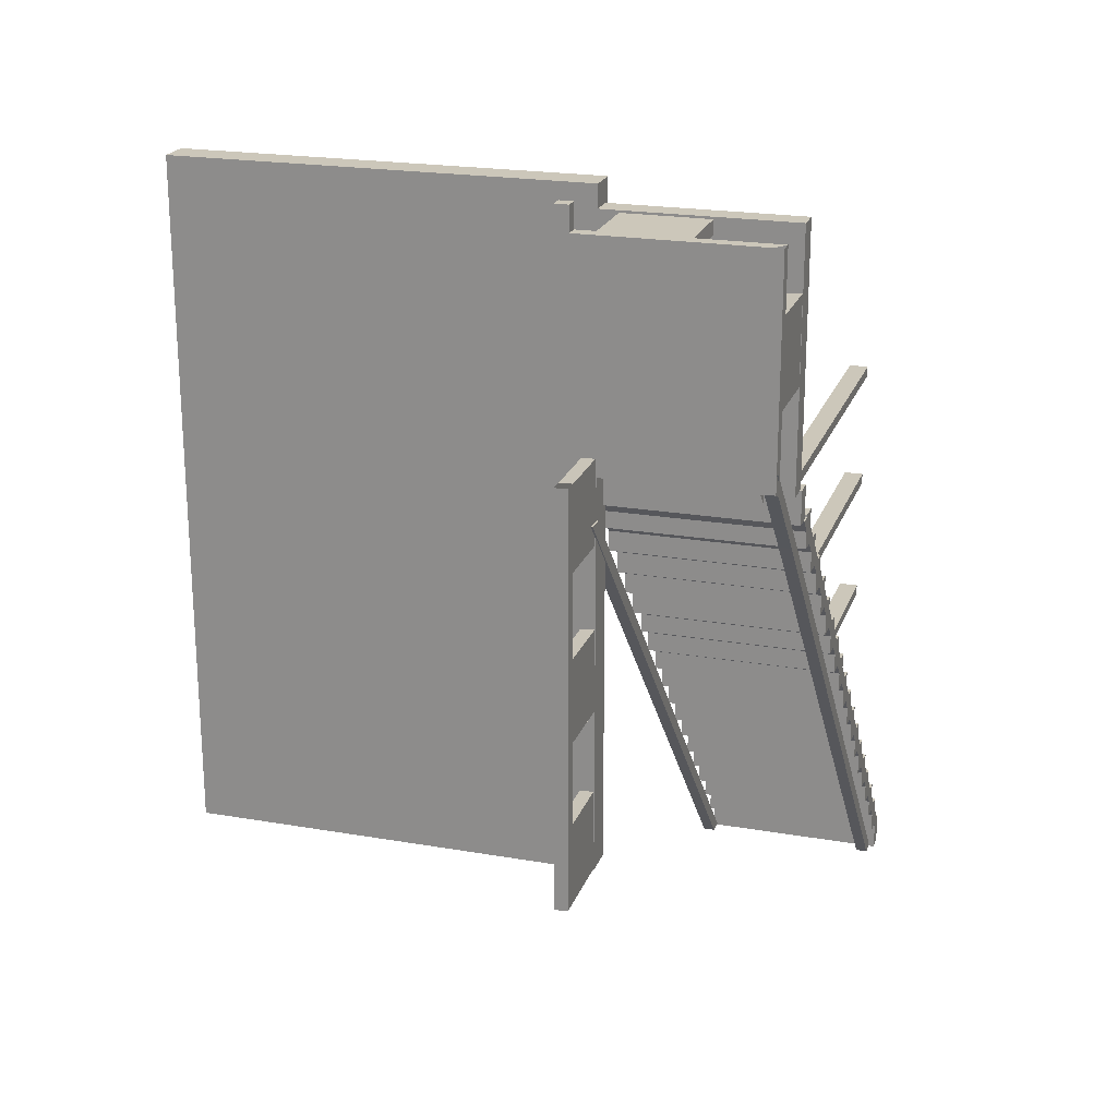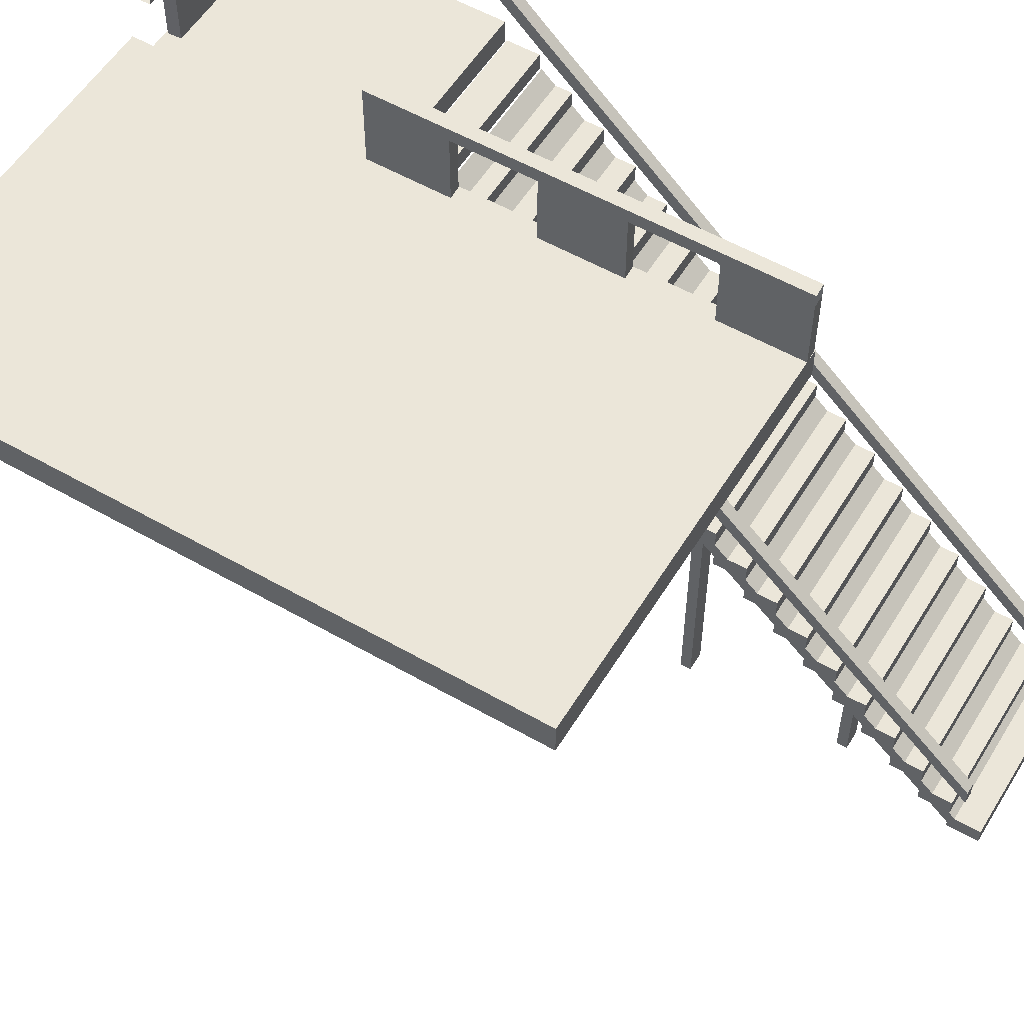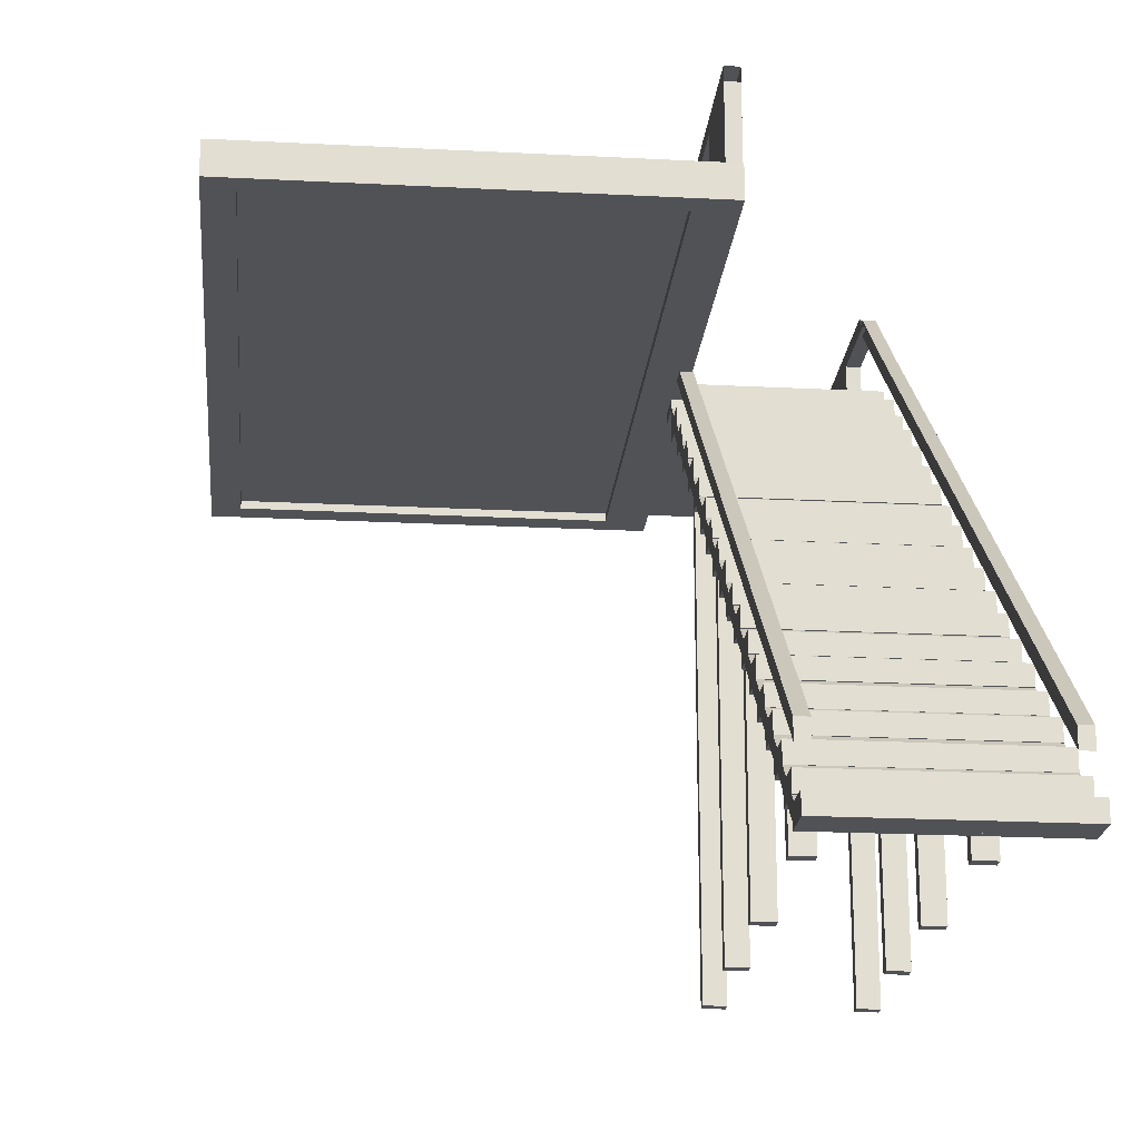
<metadata>
{"format":"obj","ext":"obj","renderer":"f3d","projection":"perspective","resolution":1024,"background":"white","views":[{"elev":21.4,"azim":-163.0,"up":"+Z"},{"elev":55.4,"azim":121.1,"up":"+Y"},{"elev":-21.2,"azim":174.7,"up":"+Y"}]}
</metadata>
<code>
g
v -4.236 0.7641 2.334
v -4.236 0.6629 2.334
v -4.236 0.6629 1.892
v -4.236 0.7641 1.892
v -4.236 0.6629 1.267
v -4.236 0.7641 1.267
v -4.236 0.6629 0.6418
v -4.236 0.7641 0.7392
v -4.337 0.6629 2.339
v -4.337 0.6629 1.896
v -4.337 0.6629 1.271
v -4.337 0.1389 1.271
v -4.337 0.1389 1.896
v -4.337 0.6629 0.6466
v -4.236 0.1389 1.892
v -4.236 0.1389 1.267
v -4.337 0.7641 2.339
v -4.337 0.7641 1.896
v -4.337 0.7641 1.271
v -4.337 0.7641 0.7439
v -2.975 0.7641 2.236
v -2.975 0.6629 2.236
v -3.123 0.6629 2.236
v -3.123 0.7641 2.236
v -3.748 0.6629 2.236
v -3.748 0.7641 2.236
v -4.341 0.6629 2.236
v -4.275 0.7641 2.236
v -2.97 0.6629 2.337
v -3.118 0.6629 2.337
v -3.743 0.6629 2.337
v -3.743 0.1389 2.337
v -3.118 0.1389 2.337
v -4.337 0.6629 2.337
v -3.123 0.1389 2.236
v -3.748 0.1389 2.236
v -2.97 0.7641 2.337
v -3.118 0.7641 2.337
v -3.743 0.7641 2.337
v -4.27 0.7641 2.337
v -2.869 0.6629 2.337
v -2.869 0.7641 2.337
v -2.869 0.7641 2.516
v -2.869 0.6629 2.516
v -2.874 0.7641 2.236
v -2.874 0.6629 2.236
v -2.97 0.7641 2.516
v -2.97 0.6629 2.516
v -2.896 -3.82 -4.095
v -2.896 -3.689 -4.095
v -2.895 0.2439 0.194
v -2.895 0.113 0.194
v -4.35 0.113 0.194
v -4.35 0.2439 0.194
v -4.35 -3.689 -4.095
v -4.35 -3.82 -4.095
v -2.984 -3.82 -4.095
v -2.984 -3.689 -4.095
v -4.261 0.113 0.194
v -4.261 -3.82 -4.095
v -2.984 0.2439 0.194
v -4.261 0.2439 0.194
v -4.261 -3.689 -4.095
v -2.984 0.113 0.194
v -3.016 -4.097 -3.138
v -3.016 -3.26 -3.138
v -3.016 -3.26 -3.057
v -3.016 -4.097 -3.057
v -3.163 -3.26 -3.057
v -3.163 -4.097 -3.057
v -3.163 -3.26 -3.138
v -3.163 -4.097 -3.138
v -3.939 -4.097 -3.138
v -3.939 -3.248 -3.138
v -3.939 -3.248 -3.057
v -3.939 -4.097 -3.057
v -4.085 -3.248 -3.057
v -4.085 -4.097 -3.057
v -4.085 -3.248 -3.138
v -4.085 -4.097 -3.138
v -3.939 -4.097 -1.859
v -3.939 -2.087 -1.859
v -3.939 -2.087 -1.778
v -3.939 -4.097 -1.778
v -4.085 -2.087 -1.778
v -4.085 -4.097 -1.778
v -4.085 -2.087 -1.859
v -4.085 -4.097 -1.859
v -3.016 -4.097 -1.859
v -3.016 -2.128 -1.859
v -3.016 -2.128 -1.778
v -3.016 -4.097 -1.778
v -3.163 -2.128 -1.778
v -3.163 -4.097 -1.778
v -3.163 -2.128 -1.859
v -3.163 -4.097 -1.859
v -3.016 -4.097 -0.8504
v -3.016 -1.204 -0.8504
v -3.016 -1.204 -0.7696
v -3.016 -4.097 -0.7696
v -3.163 -1.204 -0.7696
v -3.163 -4.097 -0.7696
v -3.163 -1.204 -0.8504
v -3.163 -4.097 -0.8504
v -3.939 -4.097 -0.8504
v -3.939 -1.241 -0.8504
v -3.939 -1.241 -0.7696
v -3.939 -4.097 -0.7696
v -4.085 -1.241 -0.7696
v -4.085 -4.097 -0.7696
v -4.085 -1.241 -0.8504
v -4.085 -4.097 -0.8504
v -3.939 -4.097 0.08748
v -3.939 -0.3449 0.08748
v -3.939 -0.3449 0.1683
v -3.939 -4.097 0.1683
v -4.085 -0.3449 0.1683
v -4.085 -4.097 0.1683
v -4.085 -0.3449 0.08748
v -4.085 -4.097 0.08748
v -3.016 -4.097 0.08748
v -3.016 -0.3449 0.08748
v -3.016 -0.3449 0.1683
v -3.016 -4.097 0.1683
v -3.163 -0.3449 0.1683
v -3.163 -4.097 0.1683
v -3.163 -0.3449 0.08748
v -3.163 -4.097 0.08748
v -2.895 -0.1694 0.2531
v -2.895 -0.03849 0.2531
v -2.895 -0.03849 0.5036
v -2.895 -0.1694 0.5036
v -4.35 -0.03849 0.5036
v -4.35 -0.1694 0.5036
v -4.35 -0.03849 0.2531
v -4.35 -0.1694 0.2531
v -2.895 -0.3937 0.002627
v -2.895 -0.2628 0.002627
v -2.895 -0.2628 0.2531
v -2.895 -0.3937 0.2531
v -4.35 -0.2628 0.2531
v -4.35 -0.3937 0.2531
v -4.35 -0.2628 0.002628
v -4.35 -0.3937 0.002628
v -2.895 -1.06 -0.7488
v -2.895 -0.9295 -0.7488
v -2.895 -0.9295 -0.4983
v -2.895 -1.06 -0.4983
v -4.35 -0.9295 -0.4983
v -4.35 -1.06 -0.4983
v -4.35 -0.9295 -0.7488
v -4.35 -1.06 -0.7488
v -2.895 -1.285 -0.9993
v -2.895 -1.154 -0.9993
v -2.895 -1.154 -0.7488
v -2.895 -1.285 -0.7488
v -4.35 -1.154 -0.7488
v -4.35 -1.285 -0.7488
v -4.35 -1.154 -0.9993
v -4.35 -1.285 -0.9993
v -2.895 -0.8257 -0.4983
v -2.895 -0.6947 -0.4983
v -2.895 -0.6947 -0.2479
v -2.895 -0.8257 -0.2479
v -4.35 -0.6947 -0.2479
v -4.35 -0.8257 -0.2479
v -4.35 -0.6947 -0.4983
v -4.35 -0.8257 -0.4983
v -2.895 -0.6014 -0.2479
v -2.895 -0.4705 -0.2479
v -2.895 -0.4705 0.002627
v -2.895 -0.6014 0.002627
v -4.35 -0.4705 0.002628
v -4.35 -0.6014 0.002628
v -4.35 -0.4705 -0.2479
v -4.35 -0.6014 -0.2479
v -2.895 -1.528 -1.25
v -2.895 -1.397 -1.25
v -2.895 -1.397 -0.9993
v -2.895 -1.528 -0.9993
v -4.35 -1.397 -0.9993
v -4.35 -1.528 -0.9993
v -4.35 -1.397 -1.25
v -4.35 -1.528 -1.25
v -2.895 -1.752 -1.5
v -2.895 -1.622 -1.5
v -2.895 -1.622 -1.25
v -2.895 -1.752 -1.25
v -4.35 -1.622 -1.25
v -4.35 -1.752 -1.25
v -4.35 -1.622 -1.5
v -4.35 -1.752 -1.5
v -2.895 -2.211 -2.001
v -2.895 -2.081 -2.001
v -2.895 -2.081 -1.751
v -2.895 -2.211 -1.751
v -4.35 -2.081 -1.751
v -4.35 -2.211 -1.751
v -4.35 -2.081 -2.001
v -4.35 -2.211 -2.001
v -2.895 -1.987 -1.751
v -2.895 -1.856 -1.751
v -2.895 -1.856 -1.5
v -2.895 -1.987 -1.5
v -4.35 -1.856 -1.5
v -4.35 -1.987 -1.5
v -4.35 -1.856 -1.751
v -4.35 -1.987 -1.751
v -2.896 -2.9 -2.753
v -2.896 -2.769 -2.753
v -2.896 -2.769 -2.502
v -2.896 -2.9 -2.502
v -4.35 -2.769 -2.502
v -4.35 -2.9 -2.502
v -4.35 -2.769 -2.753
v -4.35 -2.9 -2.753
v -2.896 -3.124 -3.003
v -2.896 -2.993 -3.003
v -2.896 -2.993 -2.753
v -2.896 -3.124 -2.753
v -4.35 -2.993 -2.753
v -4.35 -3.124 -2.753
v -4.35 -2.993 -3.003
v -4.35 -3.124 -3.003
v -2.896 -2.665 -2.502
v -2.896 -2.534 -2.502
v -2.895 -2.534 -2.252
v -2.895 -2.665 -2.252
v -4.35 -2.534 -2.252
v -4.35 -2.665 -2.252
v -4.35 -2.534 -2.502
v -4.35 -2.665 -2.502
v -2.895 -2.441 -2.252
v -2.895 -2.31 -2.252
v -2.895 -2.31 -2.001
v -2.895 -2.441 -2.001
v -4.35 -2.31 -2.001
v -4.35 -2.441 -2.001
v -4.35 -2.31 -2.252
v -4.35 -2.441 -2.252
v -2.896 -3.362 -3.254
v -2.896 -3.231 -3.254
v -2.896 -3.231 -3.003
v -2.896 -3.362 -3.003
v -4.35 -3.231 -3.003
v -4.35 -3.362 -3.003
v -4.35 -3.231 -3.254
v -4.35 -3.362 -3.254
v -2.896 -3.586 -3.504
v -2.896 -3.455 -3.504
v -2.896 -3.455 -3.254
v -2.896 -3.586 -3.254
v -4.35 -3.455 -3.254
v -4.35 -3.586 -3.254
v -4.35 -3.455 -3.504
v -4.35 -3.586 -3.504
v -2.896 -4.045 -4.005
v -2.896 -3.914 -4.005
v -2.896 -3.914 -3.755
v -2.896 -4.045 -3.755
v -4.35 -3.914 -3.755
v -4.35 -4.045 -3.755
v -4.35 -3.914 -4.005
v -4.35 -4.045 -4.005
v -2.896 -3.821 -3.755
v -2.896 -3.69 -3.755
v -2.896 -3.69 -3.504
v -2.896 -3.821 -3.504
v -4.35 -3.69 -3.504
v -4.35 -3.821 -3.504
v -4.35 -3.69 -3.755
v -4.35 -3.821 -3.755
v -2.896 -4.227 -4.256
v -2.896 -4.097 -4.256
v -2.896 -4.097 -4.005
v -2.896 -4.227 -4.005
v -4.35 -4.097 -4.005
v -4.35 -4.227 -4.005
v -4.35 -4.097 -4.256
v -4.35 -4.227 -4.256
v -2.896 -4.227 -4.052
v -2.896 -4.097 -4.052
v -2.895 -0.1636 0.2366
v -2.895 -0.2945 0.2366
v -4.35 -0.1636 0.2366
v -4.35 -0.2945 0.2366
v -4.35 -4.097 -4.052
v -4.35 -4.227 -4.052
v -4.35 0.762 0.7417
v -4.261 0.762 0.7417
v -4.261 0.7586 0.8764
v -4.35 0.7586 0.8764
v -2.97 0.6629 -1.853
v -2.97 0.7641 -1.853
v -2.97 0.7641 -2.478
v -2.97 0.6629 -2.478
v -2.869 0.7641 -1.858
v -2.869 0.7641 -2.482
v -2.869 0.6629 -2.482
v -2.869 0.6629 -1.858
v -2.869 0.1389 -1.858
v -2.869 0.1389 -2.482
v -2.869 0.7641 0.6418
v -2.869 0.6629 0.6418
v -2.869 0.6629 0.01696
v -2.869 0.7641 0.01696
v -2.869 0.6629 -0.6079
v -2.869 0.7641 -0.6079
v -2.869 0.6629 -1.233
v -2.869 0.7641 -1.233
v -2.97 0.6629 0.02174
v -2.97 0.6629 -0.6031
v -2.97 0.6629 -1.228
v -2.97 0.7641 0.6466
v -2.97 0.7641 0.02174
v -2.97 0.7641 -0.6031
v -2.97 0.7641 -1.228
v -2.97 0.6629 0.6466
v -2.97 0.1389 -1.853
v -2.97 0.1389 -2.478
v -2.869 0.1389 0.6418
v -2.97 0.1389 0.6466
v -2.97 0.1389 0.02174
v -2.869 0.1389 0.01696
v -2.869 0.1389 -0.6079
v -2.97 0.1389 -0.6031
v -2.97 0.1389 -1.228
v -2.869 0.1389 -1.233
v -0.1307 -0.04154 -2.482
v -0.1307 0.1389 -2.482
v 0.07349 0.1389 -2.482
v 0.07349 -0.04154 -2.482
v 0.07349 -0.04154 2.353
v 0.07349 0.1389 2.353
v 0.07349 0.1389 2.518
v 0.07349 -0.04154 2.518
v -2.691 -0.04154 2.518
v -2.691 0.1389 2.518
v -2.976 0.1389 2.518
v -2.976 -0.04154 2.518
v -2.976 -0.04154 -2.318
v -2.976 0.1389 -2.318
v -2.976 0.1389 -2.482
v -2.976 -0.04154 -2.482
v -2.976 -0.09733 2.518
v -2.691 -0.09733 2.518
v -2.691 0.1389 -2.318
v -2.691 0.1389 -2.482
v 0.07349 0.1389 -2.318
v -0.1307 0.1389 -2.318
v -2.691 -0.04154 2.353
v -0.1307 -0.04154 2.353
v -0.1307 -0.09733 2.353
v -2.691 -0.09733 2.353
v -2.691 -0.04154 -2.482
v -2.691 -0.09733 -2.482
v -2.976 -0.09733 -2.482
v -0.1307 0.1389 2.518
v -0.1307 -0.04154 2.518
v -0.1307 -0.09733 2.518
v 0.07349 -0.09733 2.518
v -0.1307 -0.04154 0.5121
v -2.691 -0.04154 0.5121
v -0.1307 -0.04154 -2.318
v -2.691 -0.04154 -2.318
v -2.691 -0.09733 -2.318
v -0.1307 -0.09733 -2.318
v 0.07349 -0.04154 0.5121
v 0.07349 -0.09733 2.353
v 0.07349 -0.09733 0.5121
v -0.1307 0.1389 2.353
v -2.691 0.1389 2.353
v -0.1307 0.1389 0.5121
v -2.691 0.1389 0.5121
v 0.07349 0.1389 0.5121
v -2.976 0.1389 2.353
v -2.976 0.1389 0.5121
v -2.691 -0.09733 0.5121
v -2.976 -0.04154 2.353
v -2.976 -0.04154 0.5121
v 0.07349 -0.04154 -2.318
v -2.976 -0.09733 2.353
v -0.1307 -0.09733 -2.482
v 0.07349 -0.09733 -2.482
v 0.07349 -0.09733 -2.318
v -0.1307 -0.09733 0.5121
v -2.976 -0.09733 -2.318
v -2.976 -0.09733 0.5121
v -4.34 -0.04154 2.353
v -4.34 -0.04154 0.5121
v -4.34 0.1389 2.353
v -4.34 0.1389 0.5121
g
f 1 2 3 4
f 4 3 5 6
f 6 5 7 8
f 2 9 10 3
f 10 11 12 13
f 5 11 14 7
f 3 10 13 15
f 5 3 15 16
f 17 1 4 18
f 18 4 6 19
f 19 6 8 20
f 9 17 18 10
f 10 18 19 11
f 11 19 20 14
f 15 13 12 16
f 11 5 16 12
f 21 22 23 24
f 24 23 25 26
f 26 25 27 28
f 22 29 30 23
f 30 31 32 33
f 25 31 34 27
f 23 30 33 35
f 25 23 35 36
f 37 21 24 38
f 38 24 26 39
f 39 26 28 40
f 29 37 38 30
f 30 38 39 31
f 31 39 40 34
f 35 33 32 36
f 31 25 36 32
f 41 42 43 44
f 42 45 21 37
f 46 41 29 22
f 45 46 22 21
f 44 43 47 48
f 29 41 44 48
f 37 29 48 47
f 42 37 47 43
f 49 50 51 52
f 53 54 55 56
f 57 58 50 49
f 59 53 56 60
f 61 51 50 58
f 54 62 63 55
f 52 64 57 49
f 56 55 63 60
f 52 51 61 64
f 58 57 64 61
f 63 62 59 60
f 65 66 67 68
f 68 67 69 70
f 70 69 71 72
f 72 71 66 65
f 68 70 72 65
f 69 67 66 71
f 73 74 75 76
f 76 75 77 78
f 78 77 79 80
f 80 79 74 73
f 76 78 80 73
f 77 75 74 79
f 81 82 83 84
f 84 83 85 86
f 86 85 87 88
f 88 87 82 81
f 84 86 88 81
f 85 83 82 87
f 89 90 91 92
f 92 91 93 94
f 94 93 95 96
f 96 95 90 89
f 92 94 96 89
f 93 91 90 95
f 97 98 99 100
f 100 99 101 102
f 102 101 103 104
f 104 103 98 97
f 100 102 104 97
f 101 99 98 103
f 105 106 107 108
f 108 107 109 110
f 110 109 111 112
f 112 111 106 105
f 108 110 112 105
f 109 107 106 111
f 113 114 115 116
f 116 115 117 118
f 118 117 119 120
f 120 119 114 113
f 116 118 120 113
f 117 115 114 119
f 121 122 123 124
f 124 123 125 126
f 126 125 127 128
f 128 127 122 121
f 124 126 128 121
f 125 123 122 127
f 129 130 131 132
f 132 131 133 134
f 134 133 135 136
f 136 135 130 129
f 132 134 136 129
f 133 131 130 135
f 137 138 139 140
f 140 139 141 142
f 142 141 143 144
f 144 143 138 137
f 140 142 144 137
f 141 139 138 143
f 145 146 147 148
f 148 147 149 150
f 150 149 151 152
f 152 151 146 145
f 148 150 152 145
f 149 147 146 151
f 153 154 155 156
f 156 155 157 158
f 158 157 159 160
f 160 159 154 153
f 156 158 160 153
f 157 155 154 159
f 161 162 163 164
f 164 163 165 166
f 166 165 167 168
f 168 167 162 161
f 164 166 168 161
f 165 163 162 167
f 169 170 171 172
f 172 171 173 174
f 174 173 175 176
f 176 175 170 169
f 172 174 176 169
f 173 171 170 175
f 177 178 179 180
f 180 179 181 182
f 182 181 183 184
f 184 183 178 177
f 180 182 184 177
f 181 179 178 183
f 185 186 187 188
f 188 187 189 190
f 190 189 191 192
f 192 191 186 185
f 188 190 192 185
f 189 187 186 191
f 193 194 195 196
f 196 195 197 198
f 198 197 199 200
f 200 199 194 193
f 196 198 200 193
f 197 195 194 199
f 201 202 203 204
f 204 203 205 206
f 206 205 207 208
f 208 207 202 201
f 204 206 208 201
f 205 203 202 207
f 209 210 211 212
f 212 211 213 214
f 214 213 215 216
f 216 215 210 209
f 212 214 216 209
f 213 211 210 215
f 217 218 219 220
f 220 219 221 222
f 222 221 223 224
f 224 223 218 217
f 220 222 224 217
f 221 219 218 223
f 225 226 227 228
f 228 227 229 230
f 230 229 231 232
f 232 231 226 225
f 228 230 232 225
f 229 227 226 231
f 233 234 235 236
f 236 235 237 238
f 238 237 239 240
f 240 239 234 233
f 236 238 240 233
f 237 235 234 239
f 241 242 243 244
f 244 243 245 246
f 246 245 247 248
f 248 247 242 241
f 244 246 248 241
f 245 243 242 247
f 249 250 251 252
f 252 251 253 254
f 254 253 255 256
f 256 255 250 249
f 252 254 256 249
f 253 251 250 255
f 257 258 259 260
f 260 259 261 262
f 262 261 263 264
f 264 263 258 257
f 260 262 264 257
f 261 259 258 263
f 265 266 267 268
f 268 267 269 270
f 270 269 271 272
f 272 271 266 265
f 268 270 272 265
f 269 267 266 271
f 273 274 275 276
f 276 275 277 278
f 278 277 279 280
f 280 279 274 273
f 276 278 280 273
f 277 275 274 279
f 281 282 283 284
f 284 283 285 286
f 286 285 287 288
f 288 287 282 281
f 284 286 288 281
f 285 283 282 287
f 62 54 289 290
f 53 59 291 292
f 59 62 290 291
f 54 53 292 289
f 293 294 295 296
f 294 297 298 295
f 299 300 301 302
f 297 300 299 298
f 303 304 305 306
f 306 305 307 308
f 308 307 309 310
f 310 309 300 297
f 305 311 312 307
f 309 313 293 300
f 314 303 306 315
f 315 306 308 316
f 316 308 310 317
f 317 310 297 294
f 318 314 315 311
f 311 315 316 312
f 312 316 317 313
f 313 317 294 293
f 301 319 320 302
f 321 322 323 324
f 325 326 327 328
f 296 299 302 320
f 293 296 320 319
f 304 318 322 321
f 309 307 325 328
f 311 305 324 323
f 312 313 327 326
f 307 312 326 325
f 305 304 321 324
f 313 309 328 327
f 318 311 323 322
f 300 293 319 301
f 329 330 331 332
f 333 334 335 336
f 337 338 339 340
f 341 342 343 344
f 337 340 345 346
f 347 348 343 342
f 349 331 330 350
f 350 330 348 347
f 351 352 353 354
f 344 355 356 357
f 336 335 358 359
f 359 358 338 337
f 344 343 348 355
f 355 348 330 329
f 336 359 360 361
f 362 352 351 363
f 364 365 366 367
f 368 333 369 370
f 358 371 372 338
f 373 350 347 374
f 335 334 371 358
f 375 349 350 373
f 338 372 376 339
f 374 347 342 377
f 363 351 354 378
f 333 336 361 369
f 340 339 376 379
f 380 377 342 341
f 332 331 349 381
f 368 375 334 333
f 354 346 345 382
f 369 361 360 353
f 353 360 346 354
f 383 367 366 356
f 384 385 367 383
f 370 369 353 386
f 356 366 387 357
f 378 354 382 388
f 359 337 346 360
f 341 344 357 387
f 340 379 382 345
f 380 341 387 388
f 332 381 385 384
f 362 364 367 386
f 329 332 384 383
f 355 329 383 356
f 352 362 386 353
f 379 380 388 382
f 366 378 388 387
f 385 370 386 367
f 381 349 375 368
f 380 379 389 390
f 365 363 378 366
f 372 374 377 376
f 334 375 373 371
f 371 373 374 372
f 381 368 370 385
f 364 362 363 365
f 389 391 392 390
f 376 377 392 391
f 379 376 391 389
f 377 380 390 392

</code>
